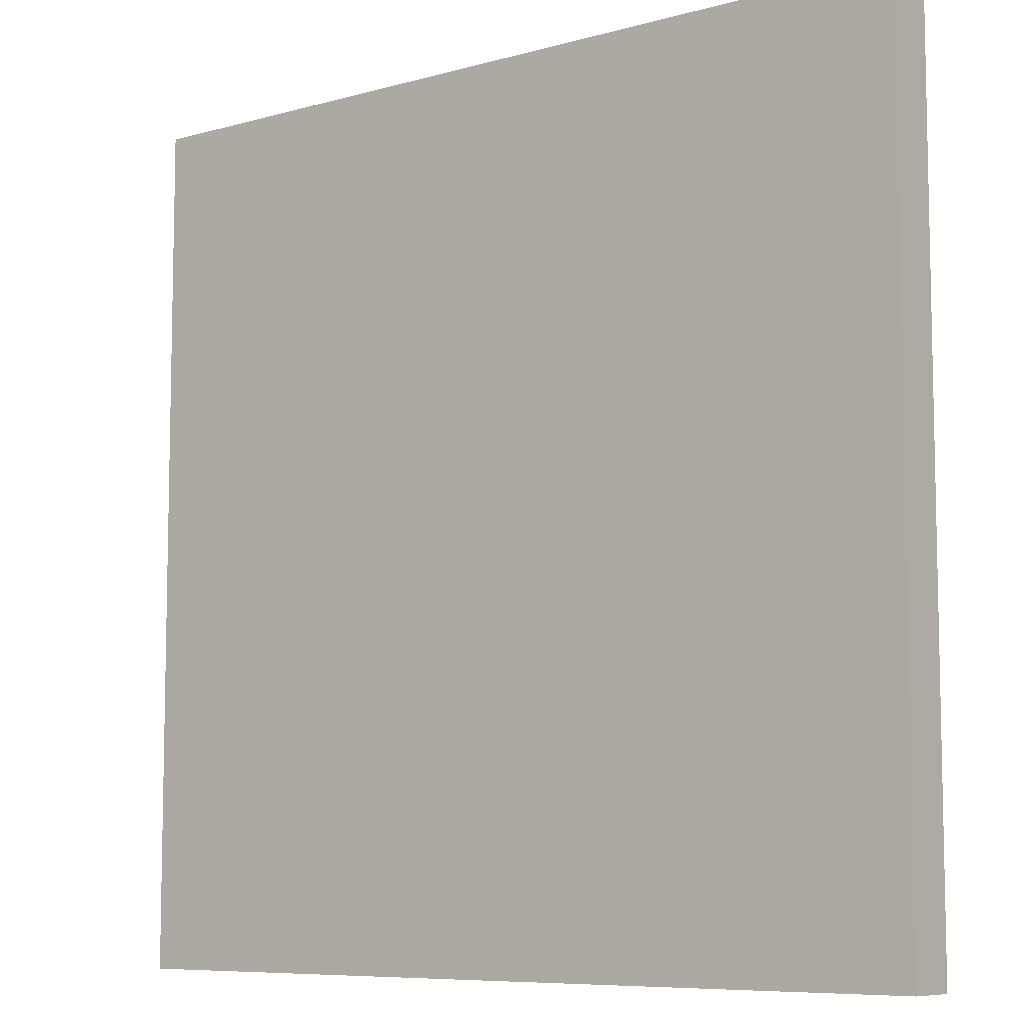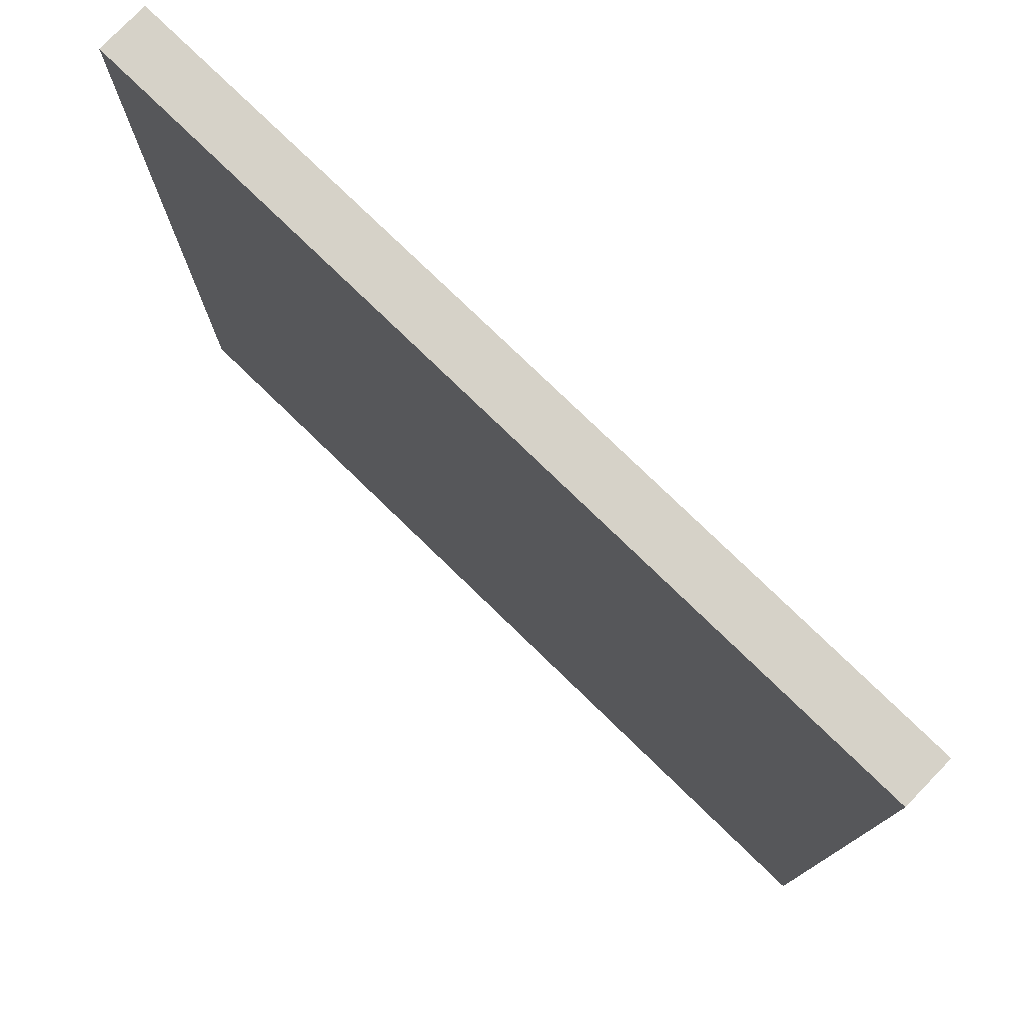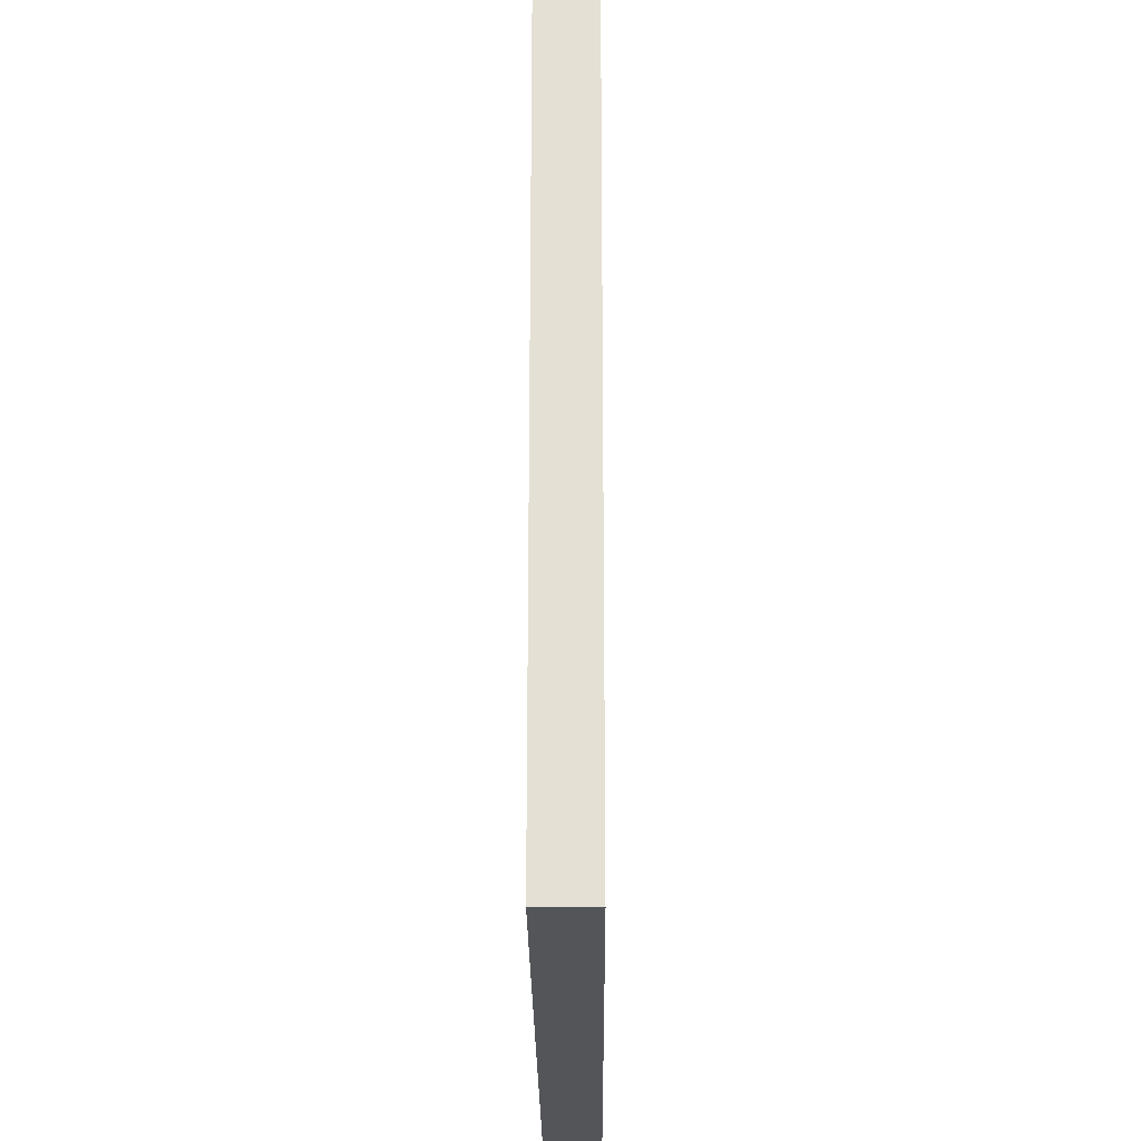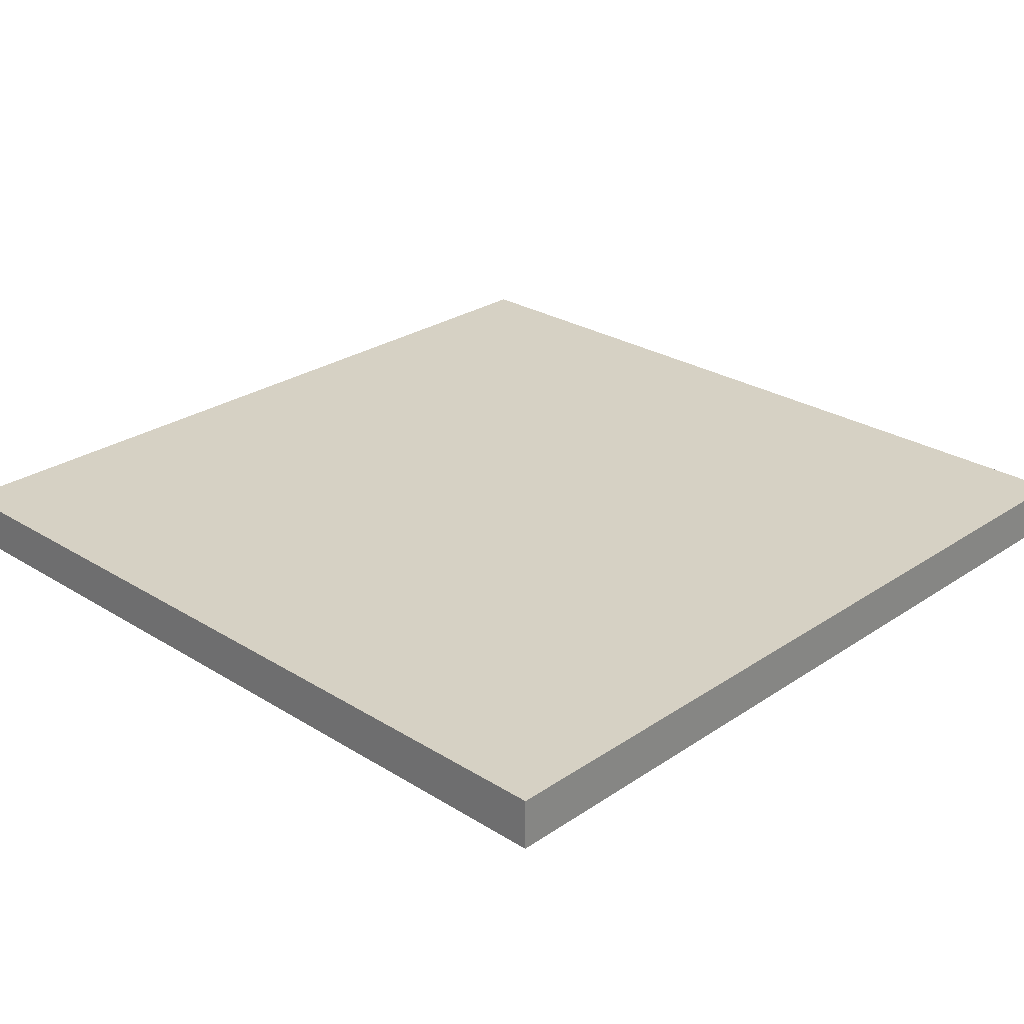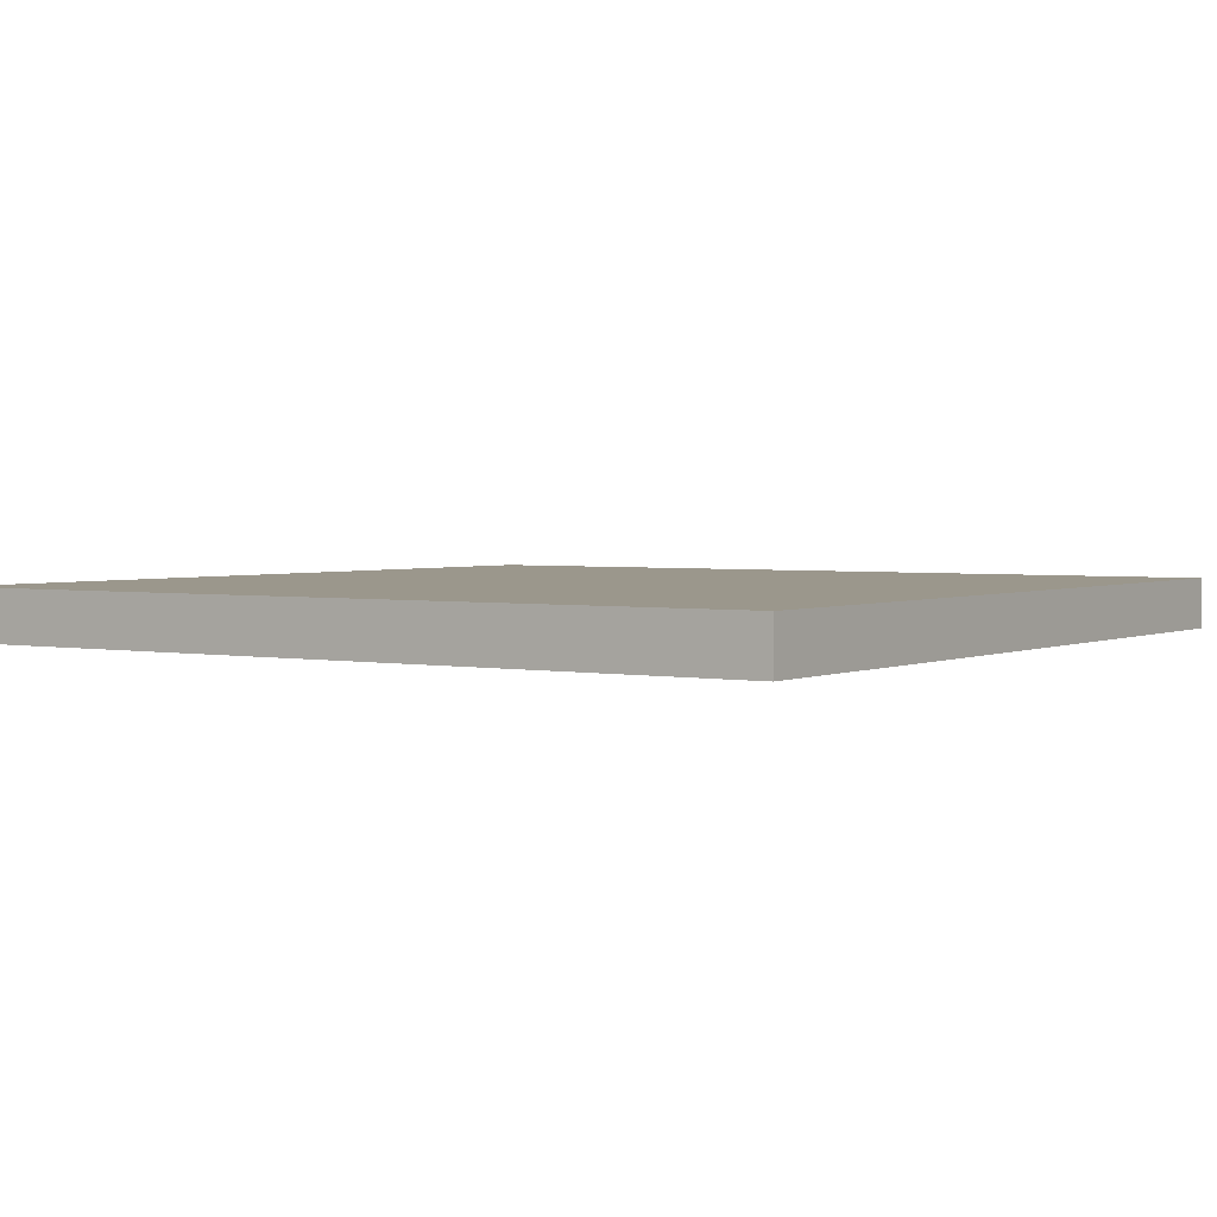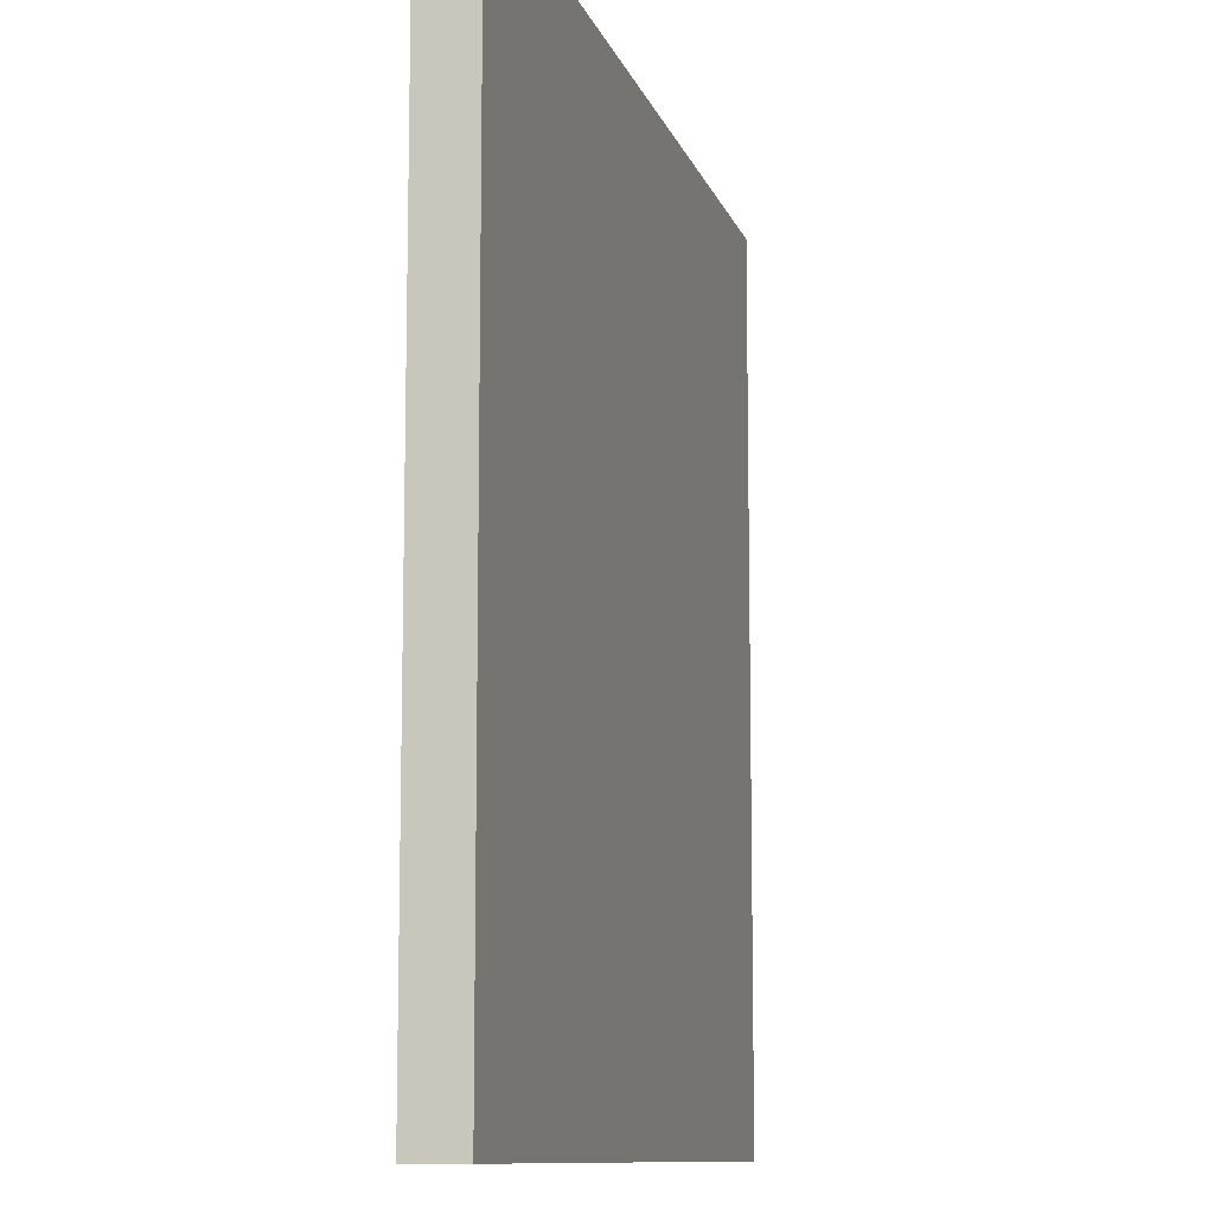
<metadata>
{"format":"obj","ext":"obj","renderer":"f3d","projection":"perspective","resolution":1024,"background":"white","views":[{"elev":-7.9,"azim":38.0,"up":"+Z"},{"elev":77.7,"azim":-135.9,"up":"+Z"},{"elev":-24.4,"azim":90.4,"up":"+Z"},{"elev":26.8,"azim":133.9,"up":"+Y"},{"elev":2.6,"azim":123.8,"up":"+Y"},{"elev":-10.4,"azim":104.5,"up":"+Z"}]}
</metadata>
<code>
g twoadjacentcorners
v -8.5 0 8.5
v -8.5 0 7.5
v -8.5 0 6.5
v -8.5 0 5.5
v -8.5 0 4.5
v -8.5 0 3.5
v -8.5 0 -4.5
v -8.5 0 -5.5
v -8.5 0 -7.5
v -8.5 0 -8.5
v -8.5 1 8.5
v -8.5 1 7.5
v -8.5 1 6.5
v -8.5 1 5.5
v -8.5 1 4.5
v -8.5 1 3.5
v -8.5 1 -4.5
v -8.5 1 -5.5
v -8.5 1 -7.5
v -8.5 1 -8.5
v 8.5 0 8.5
v 8.5 0 -8.5
v 8.5 1 8.5
v 8.5 1 -8.5
v -8.5 0 8.5
v -8.5 1 8.5
v -7.5 0 8.5
v -7.5 1 8.5
v -4.5 0 8.5
v -4.5 1 8.5
v -3.5 0 8.5
v -3.5 1 8.5
v 8.5 0 8.5
v 8.5 1 8.5
v -8.5 0 -8.5
v -8.5 1 -8.5
v -7.5 0 -8.5
v -7.5 1 -8.5
v -6.5 0 -8.5
v -6.5 1 -8.5
v -5.5 0 -8.5
v -5.5 1 -8.5
v -4.5 0 -8.5
v -4.5 1 -8.5
v -3.5 0 -8.5
v -3.5 1 -8.5
v 8.5 0 -8.5
v 8.5 1 -8.5
v -8.5 0 8.5
v -7.5 0 8.5
v -4.5 0 8.5
v -3.5 0 8.5
v 8.5 0 8.5
v -8.5 0 7.5
v -7.5 0 7.5
v -6.5 0 7.5
v -5.5 0 7.5
v -4.5 0 7.5
v -3.5 0 7.5
v -8.5 0 6.5
v -7.5 0 6.5
v -6.5 0 6.5
v -5.5 0 6.5
v -4.5 0 6.5
v -3.5 0 6.5
v 0.5 0 6.5
v 1.5 0 6.5
v -8.5 0 5.5
v -7.5 0 5.5
v -6.5 0 5.5
v -5.5 0 5.5
v -4.5 0 5.5
v -3.5 0 5.5
v 0.5 0 5.5
v 1.5 0 5.5
v -8.5 0 4.5
v -7.5 0 4.5
v -6.5 0 4.5
v -5.5 0 4.5
v -4.5 0 4.5
v -3.5 0 4.5
v -8.5 0 3.5
v -7.5 0 3.5
v -6.5 0 3.5
v -5.5 0 3.5
v -4.5 0 3.5
v -3.5 0 3.5
v 5.5 0 3.5
v 6.5 0 3.5
v 5.5 0 2.5
v 6.5 0 2.5
v 1.5 0 1.5
v 2.5 0 1.5
v -7.5 0 0.5
v -6.5 0 0.5
v -5.5 0 0.5
v 1.5 0 0.5
v 2.5 0 0.5
v -7.5 0 -0.5
v -6.5 0 -0.5
v -5.5 0 -0.5
v -2.5 0 -1.5
v -1.5 0 -1.5
v -2.5 0 -2.5
v -1.5 0 -2.5
v -8.5 0 -4.5
v -7.5 0 -4.5
v -6.5 0 -4.5
v -5.5 0 -4.5
v -4.5 0 -4.5
v -3.5 0 -4.5
v -2.5 0 -4.5
v -1.5 0 -4.5
v -8.5 0 -5.5
v -7.5 0 -5.5
v -6.5 0 -5.5
v -5.5 0 -5.5
v -4.5 0 -5.5
v -3.5 0 -5.5
v -2.5 0 -5.5
v -1.5 0 -5.5
v -7.5 0 -6.5
v -6.5 0 -6.5
v -5.5 0 -6.5
v -4.5 0 -6.5
v -3.5 0 -6.5
v -8.5 0 -7.5
v -7.5 0 -7.5
v -6.5 0 -7.5
v -5.5 0 -7.5
v -4.5 0 -7.5
v -3.5 0 -7.5
v -8.5 0 -8.5
v -7.5 0 -8.5
v -6.5 0 -8.5
v -5.5 0 -8.5
v -4.5 0 -8.5
v -3.5 0 -8.5
v 8.5 0 -8.5
v -8.5 1 8.5
v -7.5 1 8.5
v -4.5 1 8.5
v -3.5 1 8.5
v 8.5 1 8.5
v -8.5 1 7.5
v -7.5 1 7.5
v -6.5 1 7.5
v -5.5 1 7.5
v -4.5 1 7.5
v -3.5 1 7.5
v -8.5 1 6.5
v -7.5 1 6.5
v -6.5 1 6.5
v -5.5 1 6.5
v -4.5 1 6.5
v -3.5 1 6.5
v 0.5 1 6.5
v 1.5 1 6.5
v -8.5 1 5.5
v -7.5 1 5.5
v -6.5 1 5.5
v -5.5 1 5.5
v -4.5 1 5.5
v -3.5 1 5.5
v 0.5 1 5.5
v 1.5 1 5.5
v -8.5 1 4.5
v -7.5 1 4.5
v -6.5 1 4.5
v -5.5 1 4.5
v -4.5 1 4.5
v -3.5 1 4.5
v -8.5 1 3.5
v -7.5 1 3.5
v -6.5 1 3.5
v -5.5 1 3.5
v -4.5 1 3.5
v -3.5 1 3.5
v 5.5 1 3.5
v 6.5 1 3.5
v 5.5 1 2.5
v 6.5 1 2.5
v 1.5 1 1.5
v 2.5 1 1.5
v -7.5 1 0.5
v -6.5 1 0.5
v -5.5 1 0.5
v 1.5 1 0.5
v 2.5 1 0.5
v -7.5 1 -0.5
v -6.5 1 -0.5
v -5.5 1 -0.5
v -2.5 1 -1.5
v -1.5 1 -1.5
v -2.5 1 -2.5
v -1.5 1 -2.5
v -8.5 1 -4.5
v -7.5 1 -4.5
v -6.5 1 -4.5
v -5.5 1 -4.5
v -4.5 1 -4.5
v -3.5 1 -4.5
v -2.5 1 -4.5
v -1.5 1 -4.5
v -8.5 1 -5.5
v -7.5 1 -5.5
v -6.5 1 -5.5
v -5.5 1 -5.5
v -4.5 1 -5.5
v -3.5 1 -5.5
v -2.5 1 -5.5
v -1.5 1 -5.5
v -7.5 1 -6.5
v -6.5 1 -6.5
v -5.5 1 -6.5
v -4.5 1 -6.5
v -3.5 1 -6.5
v -8.5 1 -7.5
v -7.5 1 -7.5
v -6.5 1 -7.5
v -5.5 1 -7.5
v -4.5 1 -7.5
v -3.5 1 -7.5
v -8.5 1 -8.5
v -7.5 1 -8.5
v -6.5 1 -8.5
v -5.5 1 -8.5
v -4.5 1 -8.5
v -3.5 1 -8.5
v 8.5 1 -8.5
f 11 2 1
f 12 3 2
f 12 2 11
f 13 4 3
f 13 3 12
f 14 5 4
f 14 4 13
f 15 6 5
f 15 5 14
f 16 7 6
f 16 6 15
f 17 8 7
f 17 7 16
f 18 9 8
f 18 8 17
f 19 10 9
f 19 9 18
f 20 10 19
f 21 22 23
f 23 22 24
f 27 26 25
f 28 26 27
f 29 28 27
f 30 28 29
f 31 30 29
f 32 30 31
f 33 32 31
f 34 32 33
f 35 36 37
f 37 36 38
f 37 38 39
f 39 38 40
f 39 40 41
f 41 40 42
f 41 42 43
f 43 42 44
f 43 44 45
f 45 44 46
f 45 46 47
f 47 46 48
f 54 50 49
f 55 51 50
f 55 50 54
f 56 51 55
f 57 51 56
f 58 52 51
f 58 51 57
f 59 53 52
f 59 52 58
f 60 55 54
f 61 56 55
f 61 55 60
f 62 57 56
f 62 56 61
f 63 58 57
f 63 57 62
f 64 59 58
f 64 58 63
f 65 53 59
f 65 59 64
f 66 53 65
f 67 53 66
f 68 61 60
f 69 62 61
f 69 61 68
f 70 63 62
f 70 62 69
f 71 64 63
f 71 63 70
f 72 65 64
f 72 64 71
f 73 66 65
f 73 65 72
f 74 67 66
f 74 66 73
f 75 53 67
f 75 67 74
f 76 69 68
f 77 70 69
f 77 69 76
f 78 71 70
f 78 70 77
f 79 72 71
f 79 71 78
f 80 73 72
f 80 72 79
f 81 74 73
f 81 73 80
f 81 75 74
f 82 77 76
f 83 78 77
f 83 77 82
f 84 79 78
f 84 78 83
f 85 80 79
f 85 79 84
f 86 81 80
f 86 80 85
f 87 75 81
f 87 81 86
f 88 53 75
f 88 75 87
f 89 53 88
f 90 84 83
f 90 87 86
f 90 89 88
f 90 88 87
f 90 85 84
f 90 83 82
f 90 86 85
f 91 53 89
f 91 89 90
f 92 90 82
f 92 91 90
f 93 91 92
f 94 92 82
f 95 92 94
f 96 92 95
f 97 93 92
f 97 92 96
f 98 91 93
f 98 93 97
f 99 94 82
f 99 95 94
f 100 96 95
f 100 95 99
f 101 97 96
f 101 96 100
f 101 98 97
f 102 100 99
f 102 98 101
f 102 101 100
f 103 98 102
f 104 102 99
f 104 103 102
f 105 98 103
f 105 103 104
f 106 99 82
f 106 104 99
f 106 105 104
f 107 105 106
f 108 105 107
f 109 105 108
f 110 105 109
f 111 105 110
f 112 105 111
f 113 98 105
f 113 105 112
f 114 107 106
f 115 108 107
f 115 107 114
f 116 109 108
f 116 108 115
f 117 110 109
f 117 109 116
f 118 111 110
f 118 110 117
f 119 112 111
f 119 111 118
f 120 113 112
f 120 112 119
f 121 98 113
f 121 113 120
f 122 115 114
f 122 116 115
f 123 117 116
f 123 116 122
f 124 118 117
f 124 117 123
f 125 119 118
f 125 118 124
f 126 120 119
f 126 119 125
f 126 121 120
f 127 122 114
f 128 123 122
f 128 122 127
f 129 124 123
f 129 123 128
f 130 125 124
f 130 124 129
f 131 126 125
f 131 125 130
f 132 121 126
f 132 126 131
f 133 128 127
f 134 129 128
f 134 128 133
f 135 130 129
f 135 129 134
f 136 131 130
f 136 130 135
f 137 132 131
f 137 131 136
f 138 121 132
f 138 132 137
f 139 53 91
f 139 121 138
f 139 91 98
f 139 98 121
f 140 141 145
f 141 142 146
f 145 141 146
f 146 142 147
f 147 142 148
f 142 143 149
f 148 142 149
f 143 144 150
f 149 143 150
f 145 146 151
f 146 147 152
f 151 146 152
f 147 148 153
f 152 147 153
f 148 149 154
f 153 148 154
f 149 150 155
f 154 149 155
f 150 144 156
f 155 150 156
f 156 144 157
f 157 144 158
f 151 152 159
f 152 153 160
f 159 152 160
f 153 154 161
f 160 153 161
f 154 155 162
f 161 154 162
f 155 156 163
f 162 155 163
f 156 157 164
f 163 156 164
f 157 158 165
f 164 157 165
f 158 144 166
f 165 158 166
f 159 160 167
f 160 161 168
f 167 160 168
f 161 162 169
f 168 161 169
f 162 163 170
f 169 162 170
f 163 164 171
f 170 163 171
f 164 165 172
f 171 164 172
f 165 166 172
f 167 168 173
f 168 169 174
f 173 168 174
f 169 170 175
f 174 169 175
f 170 171 176
f 175 170 176
f 171 172 177
f 176 171 177
f 172 166 178
f 177 172 178
f 166 144 179
f 178 166 179
f 179 144 180
f 174 175 181
f 177 178 181
f 179 180 181
f 178 179 181
f 175 176 181
f 173 174 181
f 176 177 181
f 180 144 182
f 181 180 182
f 173 181 183
f 181 182 183
f 183 182 184
f 173 183 185
f 185 183 186
f 186 183 187
f 183 184 188
f 187 183 188
f 184 182 189
f 188 184 189
f 173 185 190
f 185 186 190
f 186 187 191
f 190 186 191
f 187 188 192
f 191 187 192
f 188 189 192
f 190 191 193
f 192 189 193
f 191 192 193
f 193 189 194
f 190 193 195
f 193 194 195
f 194 189 196
f 195 194 196
f 173 190 197
f 190 195 197
f 195 196 197
f 197 196 198
f 198 196 199
f 199 196 200
f 200 196 201
f 201 196 202
f 202 196 203
f 196 189 204
f 203 196 204
f 197 198 205
f 198 199 206
f 205 198 206
f 199 200 207
f 206 199 207
f 200 201 208
f 207 200 208
f 201 202 209
f 208 201 209
f 202 203 210
f 209 202 210
f 203 204 211
f 210 203 211
f 204 189 212
f 211 204 212
f 205 206 213
f 206 207 213
f 207 208 214
f 213 207 214
f 208 209 215
f 214 208 215
f 209 210 216
f 215 209 216
f 210 211 217
f 216 210 217
f 211 212 217
f 205 213 218
f 213 214 219
f 218 213 219
f 214 215 220
f 219 214 220
f 215 216 221
f 220 215 221
f 216 217 222
f 221 216 222
f 217 212 223
f 222 217 223
f 218 219 224
f 219 220 225
f 224 219 225
f 220 221 226
f 225 220 226
f 221 222 227
f 226 221 227
f 222 223 228
f 227 222 228
f 223 212 229
f 228 223 229
f 182 144 230
f 229 212 230
f 189 182 230
f 212 189 230

</code>
